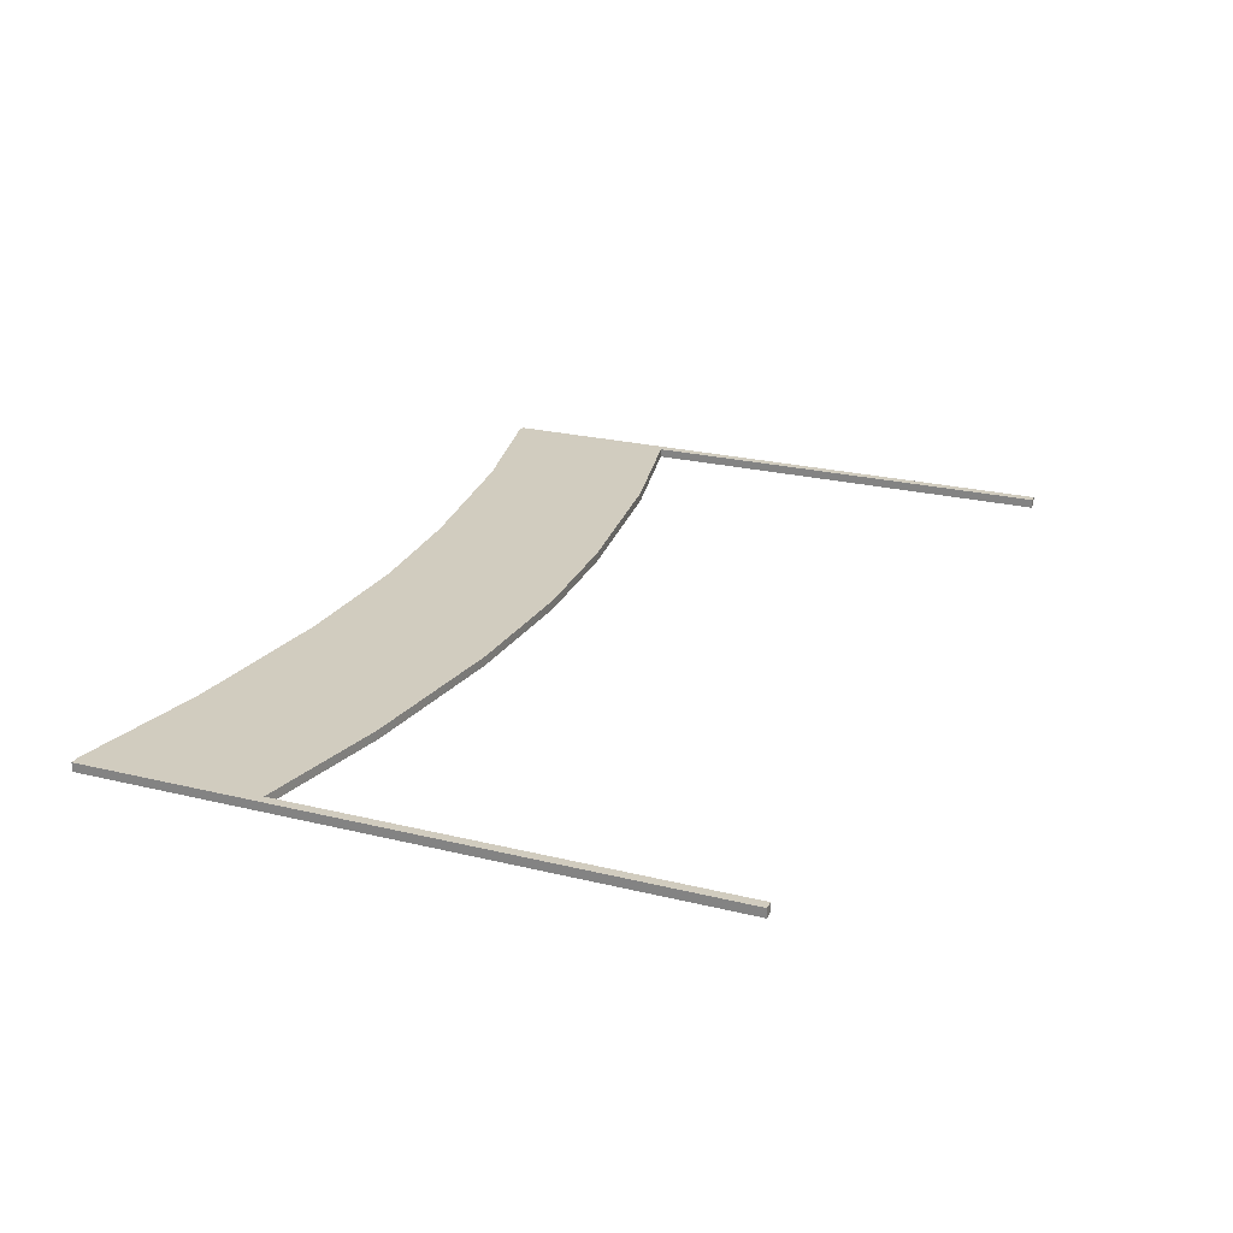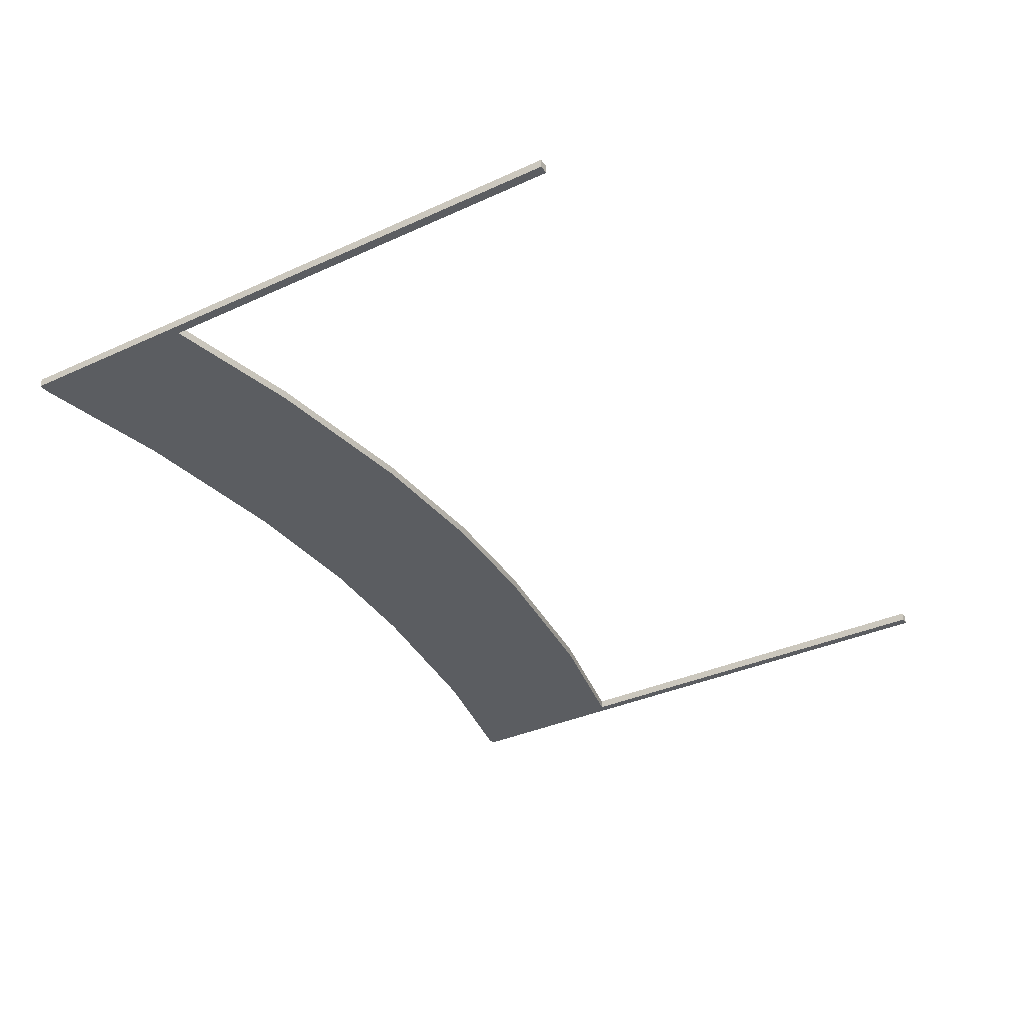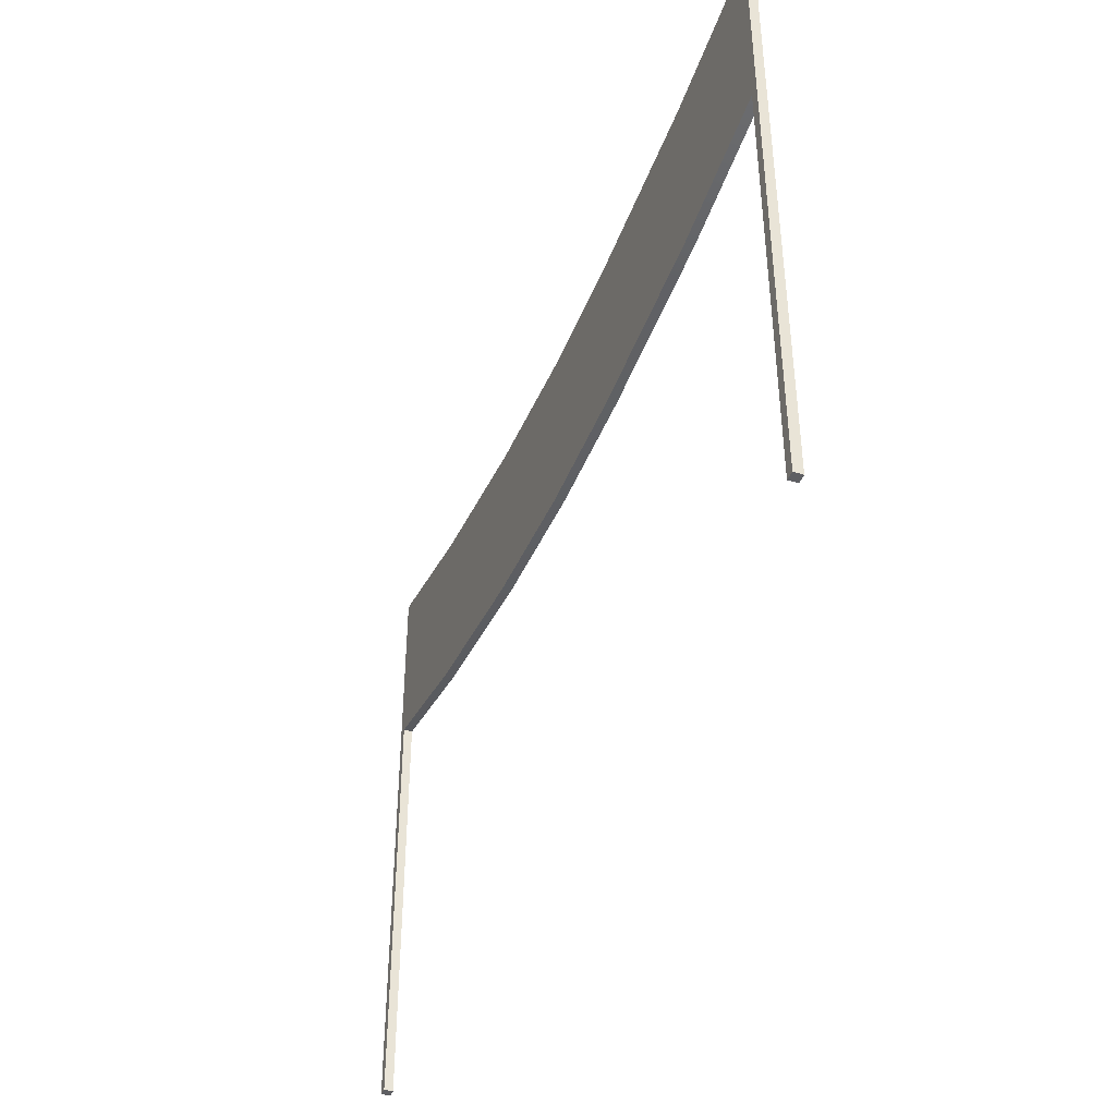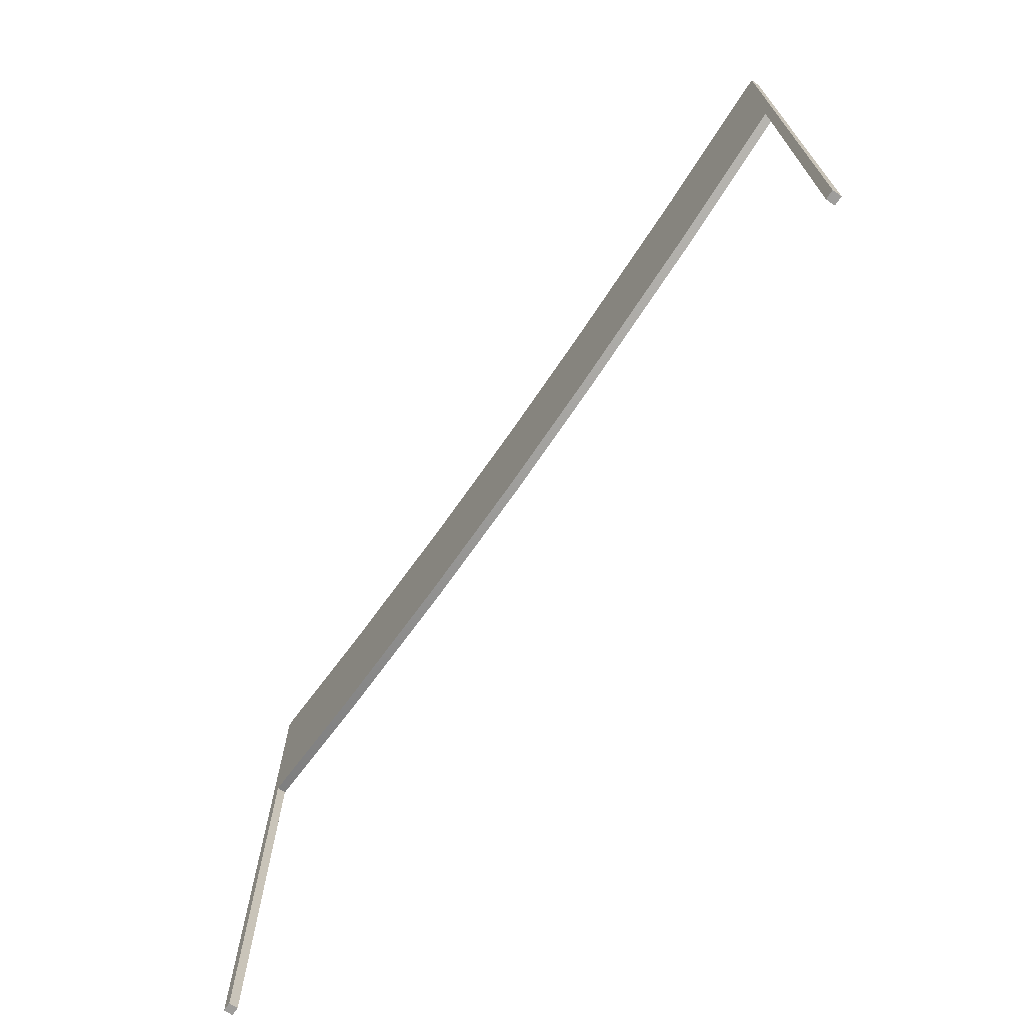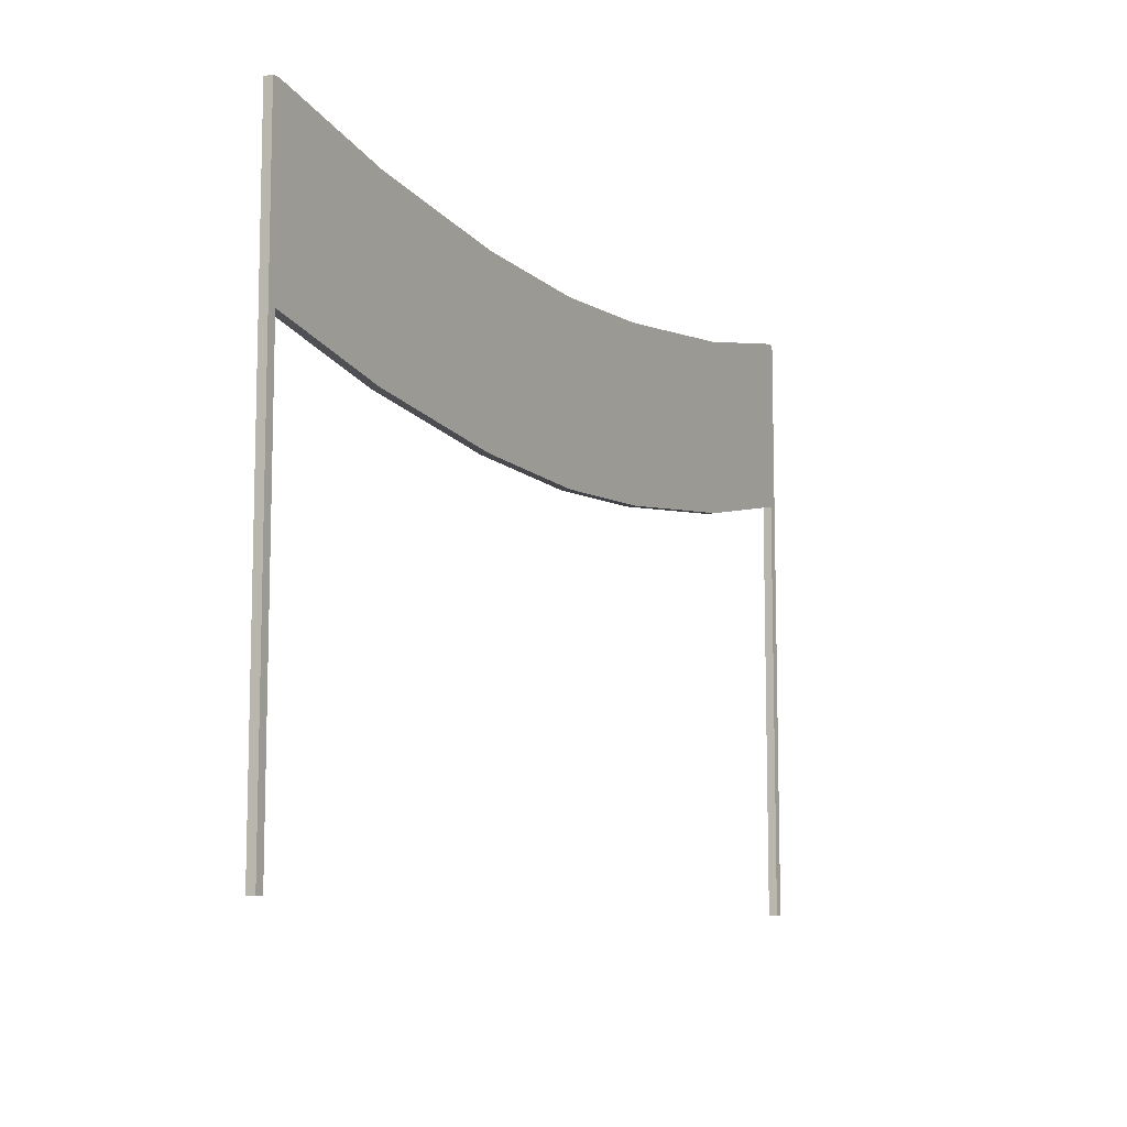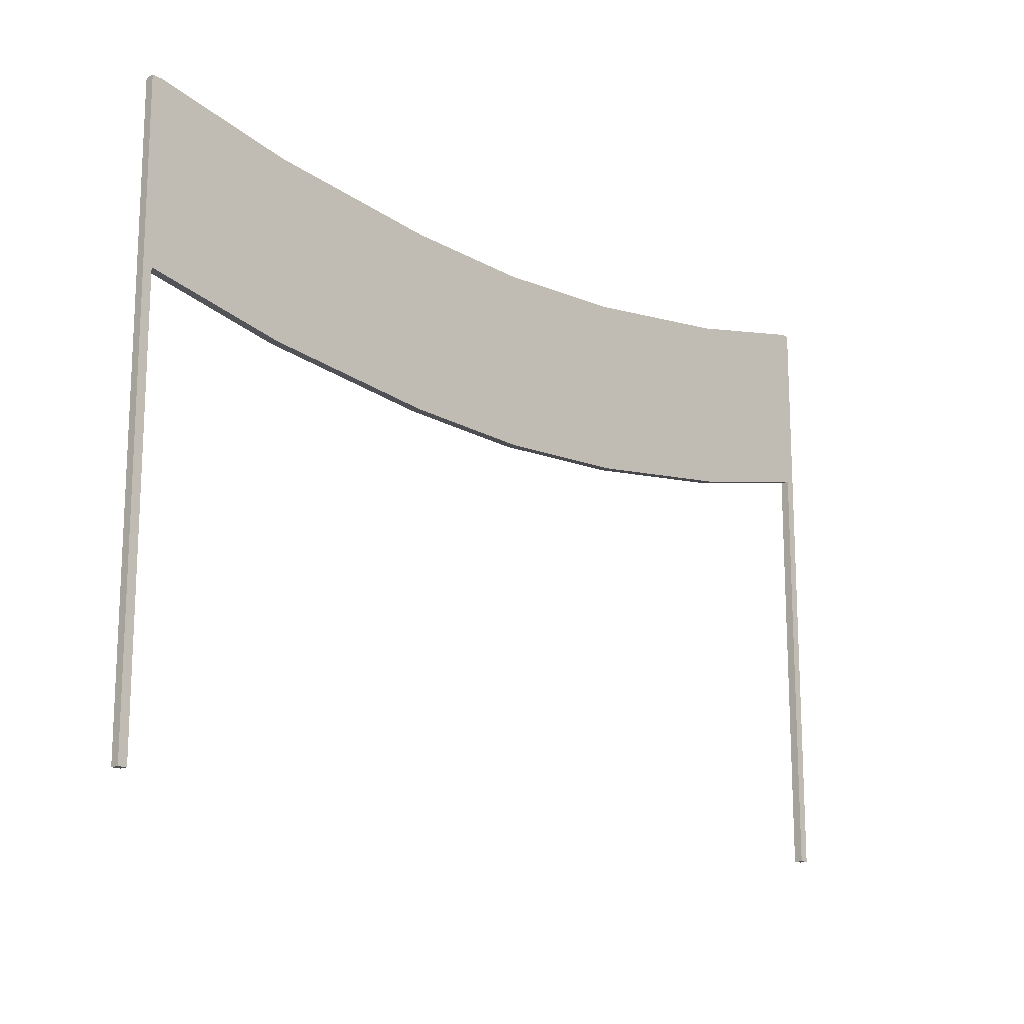
<metadata>
{"format":"obj","ext":"obj","renderer":"f3d","projection":"perspective","resolution":1024,"background":"white","views":[{"elev":24.1,"azim":-67.9,"up":"+Z"},{"elev":-35.6,"azim":-59.0,"up":"+Z"},{"elev":-42.0,"azim":68.9,"up":"+Y"},{"elev":-70.6,"azim":55.5,"up":"+Y"},{"elev":-9.5,"azim":-60.9,"up":"+Y"},{"elev":-15.9,"azim":134.3,"up":"+Y"}]}
</metadata>
<code>
v  -25 24.12 -0.25
v  -17.17 22.44 -0.25
v  -17.17 22.44 0.25
v  -25 24.12 0.25
v  -17.17 32.44 0.25
v  -17.17 32.44 -0.25
v  -25 34.12 -0.25
v  -25 34.12 0.25
v  25.5 24.12 0.25
v  25.5 24.12 -0.25
v  25.5 34.12 -0.25
v  25.5 34.12 0.25
v  17.15 22.44 -0.25
v  17.15 32.44 -0.25
v  25 34.12 -0.25
v  25 24.12 -0.25
v  -25.5 24.12 -0.25
v  -25.5 24.12 0.25
v  -25.5 34.12 0.25
v  -25.5 34.12 -0.25
v  25 0 0.25
v  25 0 -0.25
v  25.5 0 -0.25
v  25.5 0 0.25
v  25 34.12 0.25
v  25 24.12 0.25
v  -25 0 -0.25
v  -25 0 0.25
v  -25.5 0 0.25
v  -25.5 0 -0.25
v  7.32 21.22 -0.25
v  7.32 21.22 0.25
v  0.1687 20.86 0.25
v  0.1687 20.86 -0.25
v  7.32 31.22 0.25
v  7.32 31.22 -0.25
v  0.1687 30.86 -0.25
v  0.1687 30.86 0.25
v  -7.698 21.22 -0.25
v  -7.698 31.22 -0.25
v  17.15 22.44 0.25
v  17.15 32.44 0.25
v  -7.698 21.22 0.25
v  -7.698 31.22 0.25
g Box002
f 1 2 3
f 3 4 1
f 5 6 7
f 7 8 5
f 3 5 8
f 8 4 3
f 9 10 11
f 11 12 9
f 13 14 15
f 15 16 13
f 17 18 19
f 19 20 17
f 21 22 23
f 23 24 21
f 16 15 11
f 11 10 16
f 15 25 12
f 12 11 15
f 25 26 9
f 9 12 25
f 27 28 29
f 29 30 27
f 4 8 19
f 19 18 4
f 8 7 20
f 20 19 8
f 7 1 17
f 17 20 7
f 26 16 22
f 22 21 26
f 16 10 23
f 23 22 16
f 10 9 24
f 24 23 10
f 9 26 21
f 21 24 9
f 1 4 28
f 28 27 1
f 4 18 29
f 29 28 4
f 18 17 30
f 30 29 18
f 17 1 27
f 27 30 17
f 31 32 33
f 33 34 31
f 35 36 37
f 37 38 35
f 32 35 38
f 38 33 32
f 39 40 37
f 37 34 39
f 34 37 36
f 36 31 34
f 13 41 32
f 32 31 13
f 42 14 36
f 36 35 42
f 41 42 35
f 35 32 41
f 31 36 14
f 14 13 31
f 16 26 41
f 41 13 16
f 25 15 14
f 14 42 25
f 26 25 42
f 42 41 26
f 39 43 3
f 3 2 39
f 44 40 6
f 6 5 44
f 43 44 5
f 5 3 43
f 1 7 6
f 6 2 1
f 2 6 40
f 40 39 2
f 34 33 43
f 43 39 34
f 38 37 40
f 40 44 38
f 33 38 44
f 44 43 33

</code>
